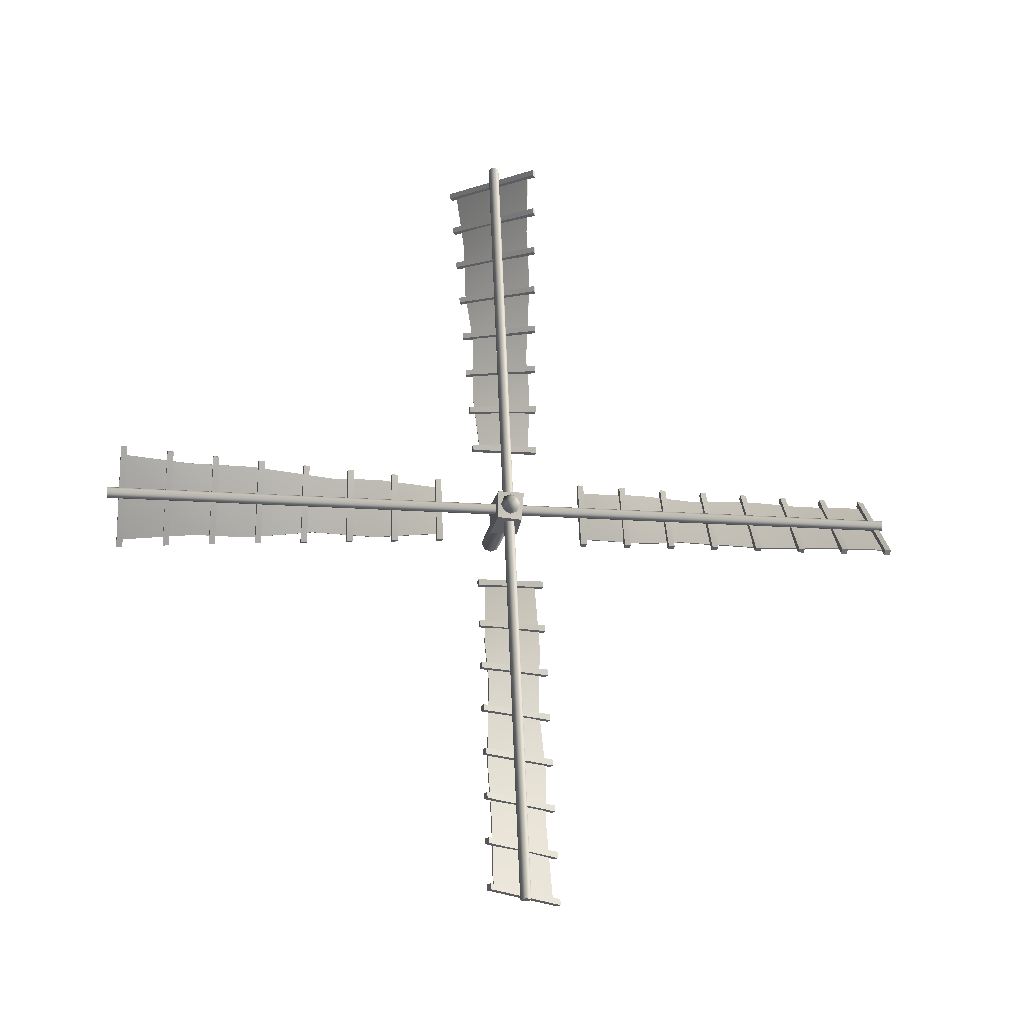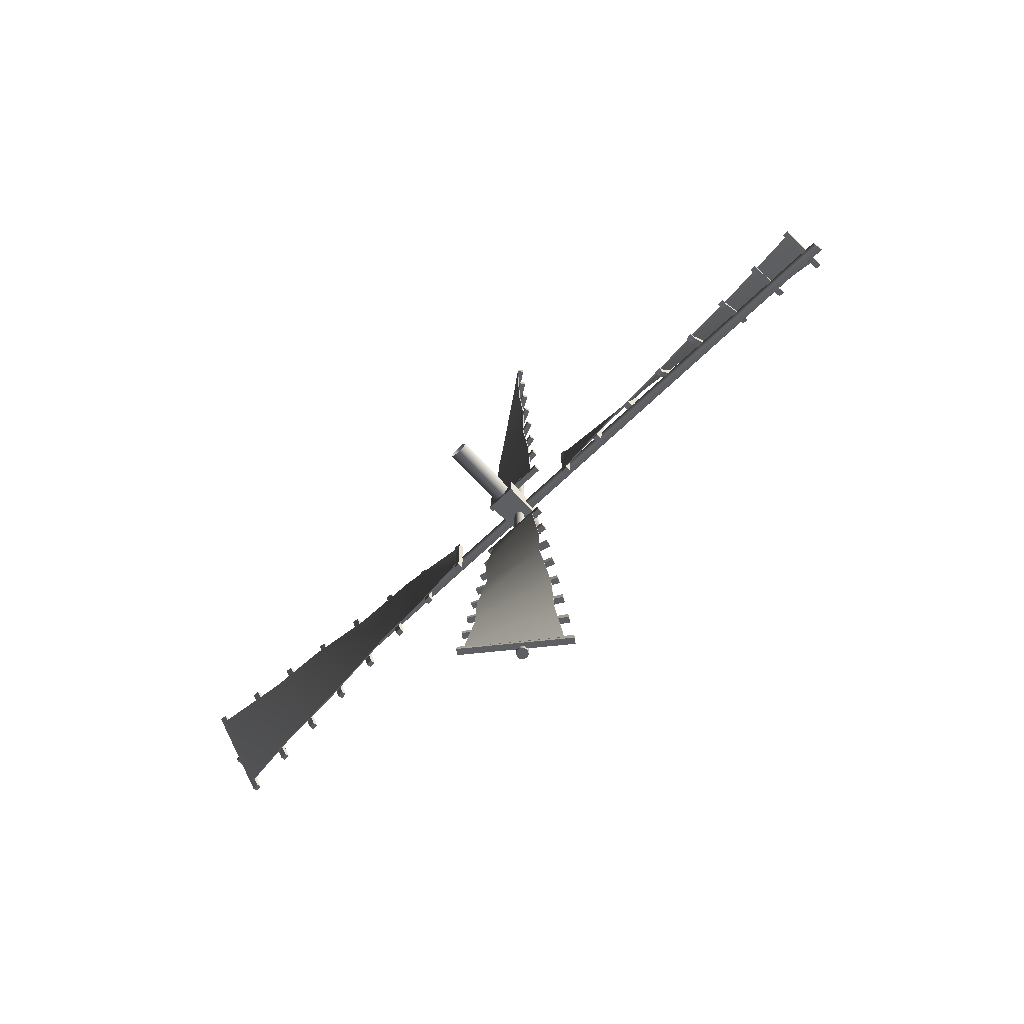
<metadata>
{"format":"obj","ext":"obj","renderer":"f3d","projection":"perspective","resolution":1024,"background":"white","views":[{"elev":-21.3,"azim":41.8,"up":"+Y"},{"elev":-75.8,"azim":-83.4,"up":"+Y"}]}
</metadata>
<code>
v  -414.5 274.9 1246
v  -413.6 257.7 1246
v  -423.9 257.1 1260
v  -424.8 274.4 1260
v  -394.4 276 1261
v  -403.6 275.4 1275
v  -403.8 258.1 1275
v  -396.7 258.6 1261
v  -438 426.1 1270
v  -400 428.2 1249
v  -403.2 374.8 1249
v  -430.7 387.6 1269
v  -399.6 428.2 1250
v  -437.7 426.1 1270
v  -430.3 387.6 1270
v  -402.8 374.9 1249
v  -422.2 310.1 1272
v  -403.6 311.2 1247
v  -403 311.2 1248
v  -421.6 310.2 1273
v  -397.9 506.1 1253
v  -448.5 503.4 1268
v  -448.3 503.4 1268
v  -397.7 506.1 1253
v  -400.4 466.6 1251
v  -440.6 459.7 1268
v  -428.7 348.7 1272
v  -401.9 350.2 1247
v  -440.3 459.7 1269
v  -400.2 466.6 1252
v  -401.4 350.2 1248
v  -428.2 348.7 1272
v  -398 101.4 1238
v  -406.8 100.8 1281
v  -411.3 153.8 1275
v  -398.9 140.3 1243
v  -406.2 100.9 1281
v  -397.4 101.5 1238
v  -398.3 140.3 1244
v  -410.7 153.8 1275
v  -398.6 218.2 1247
v  -417.3 217.1 1272
v  -416.7 217.1 1272
v  -398 218.2 1247
v  -397.7 23.46 1285
v  -398 23.59 1233
v  -397.4 23.62 1233
v  -397 23.49 1285
v  -402.6 62.63 1281
v  -398.3 67.72 1238
v  -398.3 179.3 1243
v  -414.1 178.3 1276
v  -397.6 67.75 1238
v  -401.9 62.66 1282
v  -413.6 178.4 1276
v  -397.8 179.3 1243
v  -392.6 508.5 1251
v  -392.8 504.8 1251
v  -451.9 501.7 1269
v  -452.4 505.3 1269
v  -391.7 508.6 1255
v  -451.4 505.4 1272
v  -450.9 501.7 1272
v  -391.8 504.9 1254
v  -393.8 480.5 1250
v  -393.9 476.9 1250
v  -448 473.9 1270
v  -448.5 477.6 1270
v  -392.5 480.6 1253
v  -447.3 477.6 1273
v  -446.7 474 1273
v  -392.7 476.9 1253
v  -394.9 452.5 1249
v  -395 448.9 1249
v  -444.1 446.2 1271
v  -444.6 449.8 1271
v  -393.4 452.6 1252
v  -443.2 449.9 1274
v  -442.6 446.3 1274
v  -393.5 448.9 1252
v  -396 424.5 1248
v  -396.1 420.9 1248
v  -440.2 418.5 1272
v  -440.7 422.1 1272
v  -394.3 424.6 1251
v  -439 422.2 1275
v  -438.5 418.5 1275
v  -394.4 420.9 1251
v  -397.1 396.5 1247
v  -397.3 392.9 1247
v  -436.4 390.7 1273
v  -436.9 394.4 1273
v  -395.1 396.6 1250
v  -434.9 394.5 1275
v  -434.3 390.8 1276
v  -395.2 393 1249
v  -398.2 368.5 1246
v  -398.4 364.9 1246
v  -432.5 363 1274
v  -433 366.6 1274
v  -396 368.6 1248
v  -430.7 366.7 1276
v  -430.2 363.1 1276
v  -396.1 365 1248
v  -399.4 340.5 1245
v  -399.5 336.9 1245
v  -428.6 335.2 1275
v  -429.1 338.9 1275
v  -396.9 340.7 1247
v  -426.6 339 1277
v  -426.1 335.4 1277
v  -397 337 1247
v  -400.5 312.5 1244
v  -400.6 308.9 1244
v  -424.7 307.5 1276
v  -425.2 311.1 1276
v  -397.7 312.7 1246
v  -422.5 311.3 1278
v  -421.9 307.7 1278
v  -397.8 309 1246
v  -397.3 21.36 1291
v  -397.7 25 1291
v  -398.2 25.15 1229
v  -398.2 21.48 1229
v  -393.8 21.54 1291
v  -394.7 21.67 1229
v  -394.7 25.33 1229
v  -394.3 25.18 1291
v  -400.5 49.13 1289
v  -400.9 52.77 1289
v  -397.8 53.1 1231
v  -397.9 49.43 1231
v  -397.1 49.31 1289
v  -394.5 49.61 1231
v  -394.5 53.27 1231
v  -397.6 52.95 1289
v  -403.7 76.91 1287
v  -404.1 80.55 1286
v  -397.5 81.05 1233
v  -397.6 77.38 1233
v  -400.4 77.08 1287
v  -394.3 77.56 1233
v  -394.3 81.22 1234
v  -400.8 80.72 1287
v  -406.9 104.7 1285
v  -407.3 108.3 1284
v  -397.2 109 1235
v  -397.3 105.3 1235
v  -403.7 104.9 1285
v  -394.1 105.5 1236
v  -394.1 109.2 1236
v  -404.1 108.5 1285
v  -410.1 132.5 1282
v  -410.5 136.1 1282
v  -396.9 137 1237
v  -396.9 133.3 1237
v  -407 132.6 1284
v  -393.9 133.4 1238
v  -393.8 137.1 1238
v  -407.4 136.3 1283
v  -413.3 160.2 1280
v  -413.7 163.9 1280
v  -396.6 164.9 1239
v  -396.6 161.2 1239
v  -410.3 160.4 1282
v  -393.6 161.4 1240
v  -393.6 165.1 1241
v  -410.7 164 1282
v  -416.4 188 1278
v  -416.9 191.7 1278
v  -396.3 192.9 1241
v  -396.3 189.2 1241
v  -413.6 188.2 1280
v  -393.4 189.3 1243
v  -393.4 193 1243
v  -414 191.8 1280
v  -419.6 215.8 1276
v  -420.1 219.4 1276
v  -396 220.8 1243
v  -396 217.1 1243
v  -416.8 215.9 1278
v  -393.2 217.3 1245
v  -393.2 220.9 1245
v  -417.3 219.6 1278
v  -415.8 514.5 1266
v  -417.7 514.3 1267
v  -391.6 19.53 1266
v  -389.7 19.63 1265
v  -419.9 514.1 1267
v  -393.9 19.41 1266
v  -421.5 513.7 1265
v  -395.4 19.33 1264
v  -421.7 513.5 1263
v  -395.6 19.33 1262
v  -420.4 513.5 1261
v  -394.2 19.41 1260
v  -418.2 513.7 1261
v  -392 19.53 1259
v  -416.1 514.1 1262
v  -390 19.63 1260
v  -415.2 514.3 1264
v  -389.1 19.68 1263
v  -512.7 241.5 1383
v  -500.1 281.7 1394
v  -472.3 279.6 1349
v  -486.5 246.4 1354
v  -499.6 281.5 1395
v  -512.2 241.3 1384
v  -486 246.3 1355
v  -471.8 279.5 1349
v  -436 249.3 1295
v  -437.6 280.6 1295
v  -437.1 280.7 1296
v  -435.4 249.3 1296
v  -540.8 280.3 1461
v  -564 236.8 1442
v  -563.5 236.4 1442
v  -540.3 279.9 1461
v  -521 279.9 1426
v  -534.1 241.3 1409
v  -462.1 245.6 1324
v  -458.5 281.7 1328
v  -533.7 241 1410
v  -520.5 279.6 1427
v  -457.9 281.6 1329
v  -461.5 245.5 1324
v  -320.8 290.8 1121
v  -304.1 252.1 1132
v  -339.7 253.8 1172
v  -340.5 286.3 1155
v  -303.7 252.4 1132
v  -320.3 291.1 1121
v  -340 286.5 1155
v  -339.2 254 1172
v  -382.3 283.8 1220
v  -380.7 252.5 1220
v  -380.1 252.5 1221
v  -381.8 283.9 1221
v  -252.3 254.1 1073
v  -280 295 1055
v  -279.6 295.5 1055
v  -251.9 254.5 1074
v  -279.5 254.1 1102
v  -302.2 290.9 1093
v  -362.5 287.2 1187
v  -355.1 251.7 1191
v  -301.8 291.2 1093
v  -279 254.5 1103
v  -354.5 251.8 1191
v  -361.9 287.3 1187
v  -539.4 284.6 1465
v  -537.5 284.6 1462
v  -564.7 233.8 1439
v  -567.1 233.6 1442
v  -537.1 282.6 1466
v  -564.8 231.6 1444
v  -562.4 231.9 1441
v  -535.2 282.7 1463
v  -525 284.7 1441
v  -523.1 284.7 1437
v  -546 235.4 1418
v  -548.5 235.2 1421
v  -522.6 283 1442
v  -546.1 233.5 1423
v  -543.7 233.7 1420
v  -520.7 283.1 1439
v  -510.5 284.8 1417
v  -508.6 284.8 1413
v  -527.4 237 1398
v  -529.9 236.8 1400
v  -508.1 283.4 1418
v  -527.4 235.4 1402
v  -524.9 235.6 1399
v  -506.2 283.5 1415
v  -496.1 284.9 1393
v  -494.2 284.9 1389
v  -508.8 238.5 1377
v  -511.2 238.3 1379
v  -493.5 283.8 1394
v  -508.7 237.2 1381
v  -506.2 237.5 1379
v  -491.6 283.9 1391
v  -481.6 285 1369
v  -479.7 285 1365
v  -490.1 240.1 1356
v  -492.6 239.9 1359
v  -479 284.2 1370
v  -490 239.1 1360
v  -487.5 239.4 1358
v  -477.1 284.3 1367
v  -467.1 285.1 1345
v  -465.3 285.1 1341
v  -471.5 241.7 1335
v  -473.9 241.5 1338
v  -464.5 284.6 1346
v  -471.3 241 1340
v  -468.8 241.2 1337
v  -462.6 284.7 1343
v  -452.7 285.2 1320
v  -450.8 285.2 1317
v  -452.8 243.3 1314
v  -455.3 243 1317
v  -450 285 1322
v  -452.6 242.9 1319
v  -450.1 243.1 1316
v  -448.1 285.1 1319
v  -438.2 285.3 1296
v  -436.3 285.3 1293
v  -434.2 244.8 1293
v  -436.6 244.6 1296
v  -435.5 285.4 1299
v  -433.9 244.7 1298
v  -431.4 245 1295
v  -433.6 285.5 1295
v  -248 250 1074
v  -250.5 250 1076
v  -282.8 297.8 1055
v  -280.9 298 1051
v  -245.9 252.3 1075
v  -278.8 300.2 1053
v  -280.7 300 1056
v  -248.4 252.2 1078
v  -266.8 249.7 1095
v  -269.2 249.7 1097
v  -297.3 296.4 1079
v  -295.4 296.6 1075
v  -264.6 251.6 1096
v  -293.2 298.5 1077
v  -295.1 298.3 1080
v  -267 251.6 1099
v  -285.5 249.4 1115
v  -288 249.4 1118
v  -311.7 295.1 1103
v  -309.8 295.3 1099
v  -283.2 251 1117
v  -307.5 296.9 1101
v  -309.4 296.7 1104
v  -285.7 251 1120
v  -304.3 249.1 1136
v  -306.8 249.1 1139
v  -326.2 293.7 1127
v  -324.3 293.9 1123
v  -301.9 250.4 1138
v  -321.9 295.2 1125
v  -323.8 295 1128
v  -304.4 250.4 1141
v  -323.1 248.8 1157
v  -325.5 248.7 1160
v  -340.6 292.4 1150
v  -338.7 292.5 1147
v  -320.6 249.8 1159
v  -336.2 293.6 1149
v  -338.1 293.4 1152
v  -323 249.7 1162
v  -341.8 248.5 1178
v  -344.3 248.4 1181
v  -355.1 291 1174
v  -353.2 291.2 1171
v  -339.2 249.2 1180
v  -350.6 291.9 1173
v  -352.5 291.7 1176
v  -341.7 249.1 1183
v  -360.6 248.1 1199
v  -363.1 248.1 1201
v  -369.5 289.7 1198
v  -367.6 289.8 1195
v  -357.9 248.6 1201
v  -364.9 290.3 1197
v  -366.8 290.1 1200
v  -360.4 248.5 1203
v  -379.4 247.8 1220
v  -381.8 247.8 1222
v  -384 288.3 1222
v  -382.1 288.5 1219
v  -376.6 248 1222
v  -379.3 288.7 1221
v  -381.2 288.4 1224
v  -379 247.9 1224
v  -550.2 258.5 1465
v  -550.6 256.3 1464
v  -256.7 273 1066
v  -256.3 275.1 1067
v  -551.9 255.1 1463
v  -257.9 271.8 1065
v  -553.5 255.5 1461
v  -259.3 272.1 1063
v  -554.6 257.2 1460
v  -260.3 273.8 1062
v  -554.7 259.5 1460
v  -260.4 276.1 1062
v  -553.8 261.2 1461
v  -259.6 277.9 1063
v  -552.3 261.7 1463
v  -258.2 278.4 1065
v  -550.8 260.6 1464
v  -256.9 277.3 1066
v  -390 267.8 1275
v  -400 271.4 1273
v  -400.8 267.2 1275
v  -397.6 273.2 1270
v  -395.1 271.7 1267
v  -393.8 267.6 1265
v  -394.6 263.4 1267
v  -397 261.6 1270
v  -399.5 263.2 1273
v  -453.3 268.7 1234
v  -454.1 264.5 1235
v  -451 270.5 1230
v  -448.4 269 1227
v  -447.2 264.9 1226
v  -448 260.7 1227
v  -450.4 258.9 1230
v  -452.9 260.4 1234
o Mill_wind_wheel
g Mill_wind_wheel
f 1 2 3
f 3 4 1
f 5 6 7
f 7 8 5
f 8 7 3
f 3 2 8
f 5 8 2
f 2 1 5
f 6 5 1
f 1 4 6
f 7 6 4
f 4 3 7
f 9 10 11
f 11 12 9
f 13 14 15
f 15 16 13
f 17 18 19
f 19 20 17
f 10 13 16
f 16 11 10
f 21 22 23
f 23 24 21
f 12 15 14
f 14 9 12
f 22 21 25
f 25 26 22
f 26 25 10
f 10 9 26
f 18 17 27
f 27 28 18
f 11 28 27
f 27 12 11
f 24 23 29
f 29 30 24
f 30 29 14
f 14 13 30
f 20 19 31
f 31 32 20
f 32 31 16
f 16 15 32
f 21 24 30
f 30 25 21
f 25 30 13
f 13 10 25
f 19 18 28
f 28 31 19
f 31 28 11
f 11 16 31
f 17 20 32
f 32 27 17
f 27 32 15
f 15 12 27
f 23 22 26
f 26 29 23
f 29 26 9
f 9 14 29
f 33 34 35
f 35 36 33
f 37 38 39
f 39 40 37
f 41 42 43
f 43 44 41
f 34 37 40
f 40 35 34
f 45 46 47
f 47 48 45
f 36 39 38
f 38 33 36
f 46 45 49
f 49 50 46
f 50 49 34
f 34 33 50
f 42 41 51
f 51 52 42
f 35 52 51
f 51 36 35
f 48 47 53
f 53 54 48
f 54 53 38
f 38 37 54
f 44 43 55
f 55 56 44
f 56 55 40
f 40 39 56
f 45 48 54
f 54 49 45
f 49 54 37
f 37 34 49
f 43 42 52
f 52 55 43
f 55 52 35
f 35 40 55
f 41 44 56
f 56 51 41
f 51 56 39
f 39 36 51
f 47 46 50
f 50 53 47
f 53 50 33
f 33 38 53
f 57 58 59
f 59 60 57
f 61 62 63
f 63 64 61
f 64 63 59
f 59 58 64
f 61 64 58
f 58 57 61
f 62 61 57
f 57 60 62
f 63 62 60
f 60 59 63
f 65 66 67
f 67 68 65
f 69 70 71
f 71 72 69
f 72 71 67
f 67 66 72
f 69 72 66
f 66 65 69
f 70 69 65
f 65 68 70
f 71 70 68
f 68 67 71
f 73 74 75
f 75 76 73
f 77 78 79
f 79 80 77
f 80 79 75
f 75 74 80
f 77 80 74
f 74 73 77
f 78 77 73
f 73 76 78
f 79 78 76
f 76 75 79
f 81 82 83
f 83 84 81
f 85 86 87
f 87 88 85
f 88 87 83
f 83 82 88
f 85 88 82
f 82 81 85
f 86 85 81
f 81 84 86
f 87 86 84
f 84 83 87
f 89 90 91
f 91 92 89
f 93 94 95
f 95 96 93
f 96 95 91
f 91 90 96
f 93 96 90
f 90 89 93
f 94 93 89
f 89 92 94
f 95 94 92
f 92 91 95
f 97 98 99
f 99 100 97
f 101 102 103
f 103 104 101
f 104 103 99
f 99 98 104
f 101 104 98
f 98 97 101
f 102 101 97
f 97 100 102
f 103 102 100
f 100 99 103
f 105 106 107
f 107 108 105
f 109 110 111
f 111 112 109
f 112 111 107
f 107 106 112
f 109 112 106
f 106 105 109
f 110 109 105
f 105 108 110
f 111 110 108
f 108 107 111
f 113 114 115
f 115 116 113
f 117 118 119
f 119 120 117
f 120 119 115
f 115 114 120
f 117 120 114
f 114 113 117
f 118 117 113
f 113 116 118
f 119 118 116
f 116 115 119
f 121 122 123
f 123 124 121
f 125 126 127
f 127 128 125
f 128 127 123
f 123 122 128
f 125 128 122
f 122 121 125
f 126 125 121
f 121 124 126
f 127 126 124
f 124 123 127
f 129 130 131
f 131 132 129
f 133 134 135
f 135 136 133
f 136 135 131
f 131 130 136
f 133 136 130
f 130 129 133
f 134 133 129
f 129 132 134
f 135 134 132
f 132 131 135
f 137 138 139
f 139 140 137
f 141 142 143
f 143 144 141
f 144 143 139
f 139 138 144
f 141 144 138
f 138 137 141
f 142 141 137
f 137 140 142
f 143 142 140
f 140 139 143
f 145 146 147
f 147 148 145
f 149 150 151
f 151 152 149
f 152 151 147
f 147 146 152
f 149 152 146
f 146 145 149
f 150 149 145
f 145 148 150
f 151 150 148
f 148 147 151
f 153 154 155
f 155 156 153
f 157 158 159
f 159 160 157
f 160 159 155
f 155 154 160
f 157 160 154
f 154 153 157
f 158 157 153
f 153 156 158
f 159 158 156
f 156 155 159
f 161 162 163
f 163 164 161
f 165 166 167
f 167 168 165
f 168 167 163
f 163 162 168
f 165 168 162
f 162 161 165
f 166 165 161
f 161 164 166
f 167 166 164
f 164 163 167
f 169 170 171
f 171 172 169
f 173 174 175
f 175 176 173
f 176 175 171
f 171 170 176
f 173 176 170
f 170 169 173
f 174 173 169
f 169 172 174
f 175 174 172
f 172 171 175
f 177 178 179
f 179 180 177
f 181 182 183
f 183 184 181
f 184 183 179
f 179 178 184
f 181 184 178
f 178 177 181
f 182 181 177
f 177 180 182
f 183 182 180
f 180 179 183
f 185 186 187
f 187 188 185
f 186 189 190
f 190 187 186
f 189 191 192
f 192 190 189
f 191 193 194
f 194 192 191
f 193 195 196
f 196 194 193
f 195 197 198
f 198 196 195
f 197 199 200
f 200 198 197
f 199 201 202
f 202 200 199
f 201 185 188
f 188 202 201
f 199 197 195
f 195 193 191
f 191 189 186
f 195 191 186
f 199 195 186
f 199 186 185
f 201 199 185
f 188 187 190
f 190 192 194
f 194 196 198
f 198 200 202
f 194 198 202
f 190 194 202
f 188 190 202
f 203 204 205
f 205 206 203
f 207 208 209
f 209 210 207
f 211 212 213
f 213 214 211
f 204 207 210
f 210 205 204
f 215 216 217
f 217 218 215
f 206 209 208
f 208 203 206
f 216 215 219
f 219 220 216
f 220 219 204
f 204 203 220
f 212 211 221
f 221 222 212
f 205 222 221
f 221 206 205
f 218 217 223
f 223 224 218
f 224 223 208
f 208 207 224
f 214 213 225
f 225 226 214
f 226 225 210
f 210 209 226
f 215 218 224
f 224 219 215
f 219 224 207
f 207 204 219
f 213 212 222
f 222 225 213
f 225 222 205
f 205 210 225
f 211 214 226
f 226 221 211
f 221 226 209
f 209 206 221
f 217 216 220
f 220 223 217
f 223 220 203
f 203 208 223
f 227 228 229
f 229 230 227
f 231 232 233
f 233 234 231
f 235 236 237
f 237 238 235
f 228 231 234
f 234 229 228
f 239 240 241
f 241 242 239
f 230 233 232
f 232 227 230
f 240 239 243
f 243 244 240
f 244 243 228
f 228 227 244
f 236 235 245
f 245 246 236
f 229 246 245
f 245 230 229
f 242 241 247
f 247 248 242
f 248 247 232
f 232 231 248
f 238 237 249
f 249 250 238
f 250 249 234
f 234 233 250
f 239 242 248
f 248 243 239
f 243 248 231
f 231 228 243
f 237 236 246
f 246 249 237
f 249 246 229
f 229 234 249
f 235 238 250
f 250 245 235
f 245 250 233
f 233 230 245
f 241 240 244
f 244 247 241
f 247 244 227
f 227 232 247
f 251 252 253
f 253 254 251
f 255 256 257
f 257 258 255
f 258 257 253
f 253 252 258
f 255 258 252
f 252 251 255
f 256 255 251
f 251 254 256
f 257 256 254
f 254 253 257
f 259 260 261
f 261 262 259
f 263 264 265
f 265 266 263
f 266 265 261
f 261 260 266
f 263 266 260
f 260 259 263
f 264 263 259
f 259 262 264
f 265 264 262
f 262 261 265
f 267 268 269
f 269 270 267
f 271 272 273
f 273 274 271
f 274 273 269
f 269 268 274
f 271 274 268
f 268 267 271
f 272 271 267
f 267 270 272
f 273 272 270
f 270 269 273
f 275 276 277
f 277 278 275
f 279 280 281
f 281 282 279
f 282 281 277
f 277 276 282
f 279 282 276
f 276 275 279
f 280 279 275
f 275 278 280
f 281 280 278
f 278 277 281
f 283 284 285
f 285 286 283
f 287 288 289
f 289 290 287
f 290 289 285
f 285 284 290
f 287 290 284
f 284 283 287
f 288 287 283
f 283 286 288
f 289 288 286
f 286 285 289
f 291 292 293
f 293 294 291
f 295 296 297
f 297 298 295
f 298 297 293
f 293 292 298
f 295 298 292
f 292 291 295
f 296 295 291
f 291 294 296
f 297 296 294
f 294 293 297
f 299 300 301
f 301 302 299
f 303 304 305
f 305 306 303
f 306 305 301
f 301 300 306
f 303 306 300
f 300 299 303
f 304 303 299
f 299 302 304
f 305 304 302
f 302 301 305
f 307 308 309
f 309 310 307
f 311 312 313
f 313 314 311
f 314 313 309
f 309 308 314
f 311 314 308
f 308 307 311
f 312 311 307
f 307 310 312
f 313 312 310
f 310 309 313
f 315 316 317
f 317 318 315
f 319 320 321
f 321 322 319
f 322 321 317
f 317 316 322
f 319 322 316
f 316 315 319
f 320 319 315
f 315 318 320
f 321 320 318
f 318 317 321
f 323 324 325
f 325 326 323
f 327 328 329
f 329 330 327
f 330 329 325
f 325 324 330
f 327 330 324
f 324 323 327
f 328 327 323
f 323 326 328
f 329 328 326
f 326 325 329
f 331 332 333
f 333 334 331
f 335 336 337
f 337 338 335
f 338 337 333
f 333 332 338
f 335 338 332
f 332 331 335
f 336 335 331
f 331 334 336
f 337 336 334
f 334 333 337
f 339 340 341
f 341 342 339
f 343 344 345
f 345 346 343
f 346 345 341
f 341 340 346
f 343 346 340
f 340 339 343
f 344 343 339
f 339 342 344
f 345 344 342
f 342 341 345
f 347 348 349
f 349 350 347
f 351 352 353
f 353 354 351
f 354 353 349
f 349 348 354
f 351 354 348
f 348 347 351
f 352 351 347
f 347 350 352
f 353 352 350
f 350 349 353
f 355 356 357
f 357 358 355
f 359 360 361
f 361 362 359
f 362 361 357
f 357 356 362
f 359 362 356
f 356 355 359
f 360 359 355
f 355 358 360
f 361 360 358
f 358 357 361
f 363 364 365
f 365 366 363
f 367 368 369
f 369 370 367
f 370 369 365
f 365 364 370
f 367 370 364
f 364 363 367
f 368 367 363
f 363 366 368
f 369 368 366
f 366 365 369
f 371 372 373
f 373 374 371
f 375 376 377
f 377 378 375
f 378 377 373
f 373 372 378
f 375 378 372
f 372 371 375
f 376 375 371
f 371 374 376
f 377 376 374
f 374 373 377
f 379 380 381
f 381 382 379
f 380 383 384
f 384 381 380
f 383 385 386
f 386 384 383
f 385 387 388
f 388 386 385
f 387 389 390
f 390 388 387
f 389 391 392
f 392 390 389
f 391 393 394
f 394 392 391
f 393 395 396
f 396 394 393
f 395 379 382
f 382 396 395
f 393 391 389
f 389 387 385
f 385 383 380
f 389 385 380
f 393 389 380
f 393 380 379
f 395 393 379
f 382 381 384
f 384 386 388
f 388 390 392
f 392 394 396
f 388 392 396
f 384 388 396
f 382 384 396
f 397 398 399
f 397 400 398
f 397 401 400
f 397 402 401
f 397 403 402
f 397 404 403
f 397 405 404
f 397 399 405
f 406 407 399
f 399 398 406
f 408 406 398
f 398 400 408
f 409 408 400
f 400 401 409
f 410 409 401
f 401 402 410
f 411 410 402
f 402 403 411
f 412 411 403
f 403 404 412
f 413 412 404
f 404 405 413
f 407 413 405
f 405 399 407

</code>
